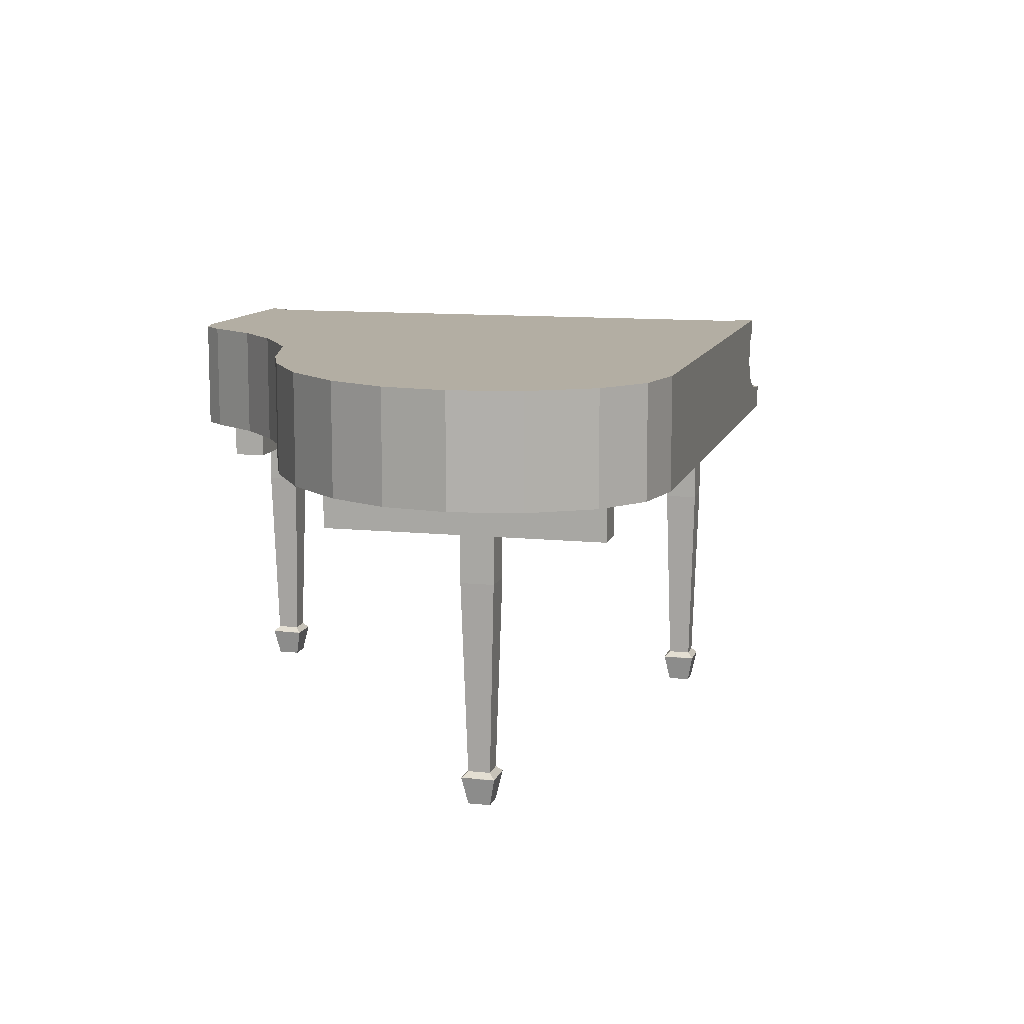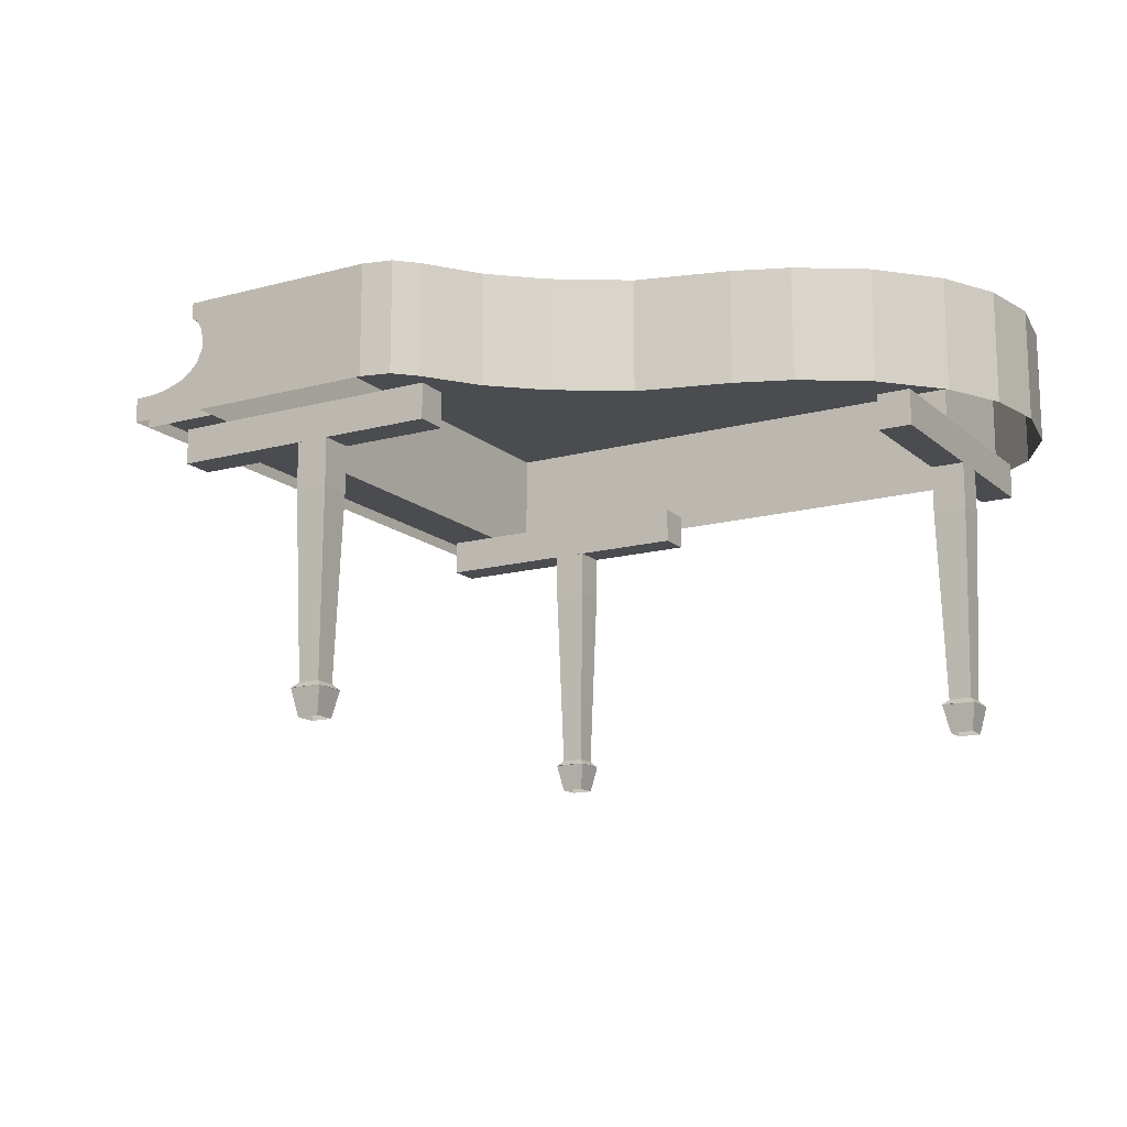
<metadata>
{"format":"obj","ext":"obj","renderer":"f3d","projection":"perspective","resolution":1024,"background":"white","views":[{"elev":11.0,"azim":-120.6,"up":"+Z"},{"elev":-14.9,"azim":165.2,"up":"+Z"}]}
</metadata>
<code>
v -0.1467 -0.2982 -0.34
v -0.1239 -0.3324 -0.3801
v -0.1467 -0.3096 -0.3801
v -0.1125 -0.3324 -0.34
v -0.1467 -0.3666 -0.34
v -0.1695 -0.3324 -0.3801
v -0.1467 -0.3552 -0.3801
v -0.1809 -0.3324 -0.34
v -0.1125 -0.3324 -0.3395
v -0.1467 -0.3552 -0.3317
v -0.1467 -0.3666 -0.3395
v -0.1239 -0.3324 -0.3317
v -0.1467 -0.3096 -0.3317
v -0.1809 -0.3324 -0.3395
v -0.1695 -0.3324 -0.3317
v -0.1467 -0.2982 -0.3395
v -0.1467 -0.2982 -0.05385
v -0.1125 -0.3324 -0.05385
v -0.1467 -0.3666 -0.05385
v -0.1809 -0.3324 -0.05385
v -0.1467 -0.3666 0.01491
v -0.1125 -0.3324 0.01491
v -0.1467 -0.2982 0.01491
v -0.1809 -0.3324 0.01491
v -0.01847 -0.586 0.1036
v -0.1011 -0.5034 0.06731
v -0.01847 -0.586 0.06731
v -0.03557 -0.5689 0.1036
v -0.09542 -0.5091 0.1399
v -0.1011 -0.5034 0.16
v -0.08687 -0.5177 0.1278
v -0.07832 -0.5262 0.1197
v -0.07262 -0.5319 0.1157
v -0.05552 -0.549 0.1076
v -0.08687 -0.5177 0.2326
v -0.1011 -0.5034 0.2084
v -0.08687 -0.5177 0.2084
v -0.1011 -0.5034 0.2326
v -0.09257 -0.5119 0.2043
v -0.1011 -0.5034 0.1923
v -0.09827 -0.5062 0.1923
v -0.1011 -0.5034 0.1761
v -0.08117 -0.4834 0.2084
v -0.07832 -0.4863 0.1923
v -0.08117 -0.4834 0.1923
v -0.07262 -0.492 0.2043
v -0.06692 -0.4977 0.2084
v -0.08117 -0.4834 0.2326
v -0.06692 -0.4977 0.2326
v -0.08117 -0.4834 0.1761
v -0.08117 -0.4834 0.08545
v -0.06692 -0.4977 0.1278
v -0.08117 -0.4834 0.06731
v -0.07547 -0.4892 0.1399
v -0.08117 -0.4834 0.16
v -0.03557 -0.529 0.1076
v -0.01562 -0.549 0.1036
v -0.05267 -0.5119 0.1157
v -0.05837 -0.5062 0.1197
v 0.001479 -0.5661 0.06731
v 0.001479 -0.5661 0.08545
v 0.001479 -0.5661 0.1036
v 0.6028 0.06945 0.1036
v 0.6199 0.05235 0.06731
v 0.5373 0.135 0.06731
v 0.6199 0.05235 0.1036
v 0.6 0.0324 0.1036
v 0.6 0.0324 0.06731
v 0.6 0.0324 0.08545
v 0.5829 0.0495 0.1036
v 0.5173 0.115 0.06731
v 0.5316 0.1008 0.1278
v 0.5173 0.115 0.08545
v 0.523 0.1093 0.1399
v 0.5173 0.115 0.16
v 0.5401 0.09225 0.1197
v 0.5458 0.08655 0.1157
v 0.5629 0.06945 0.1076
v 0.5316 0.1008 0.2326
v 0.5173 0.115 0.2084
v 0.5316 0.1008 0.2084
v 0.5173 0.115 0.2326
v 0.5259 0.1065 0.2043
v 0.5173 0.115 0.1923
v 0.5202 0.1122 0.1923
v 0.5173 0.115 0.1761
v 0.5373 0.135 0.2084
v 0.5401 0.1321 0.1923
v 0.5373 0.135 0.1923
v 0.5458 0.1264 0.2043
v 0.5515 0.1207 0.2084
v 0.5373 0.135 0.2326
v 0.5515 0.1207 0.2326
v 0.5373 0.135 0.1761
v 0.543 0.1293 0.1399
v 0.5515 0.1207 0.1278
v 0.5373 0.135 0.16
v 0.5829 0.0894 0.1076
v 0.5658 0.1065 0.1157
v 0.5601 0.1122 0.1197
v 0.3663 0.2148 -0.3395
v 0.3891 0.1806 -0.3317
v 0.4005 0.1806 -0.3395
v 0.3663 0.2034 -0.3317
v 0.3663 0.1578 -0.3317
v 0.3321 0.1806 -0.3395
v 0.3663 0.1464 -0.3395
v 0.3435 0.1806 -0.3317
v 0.3663 0.1464 -0.34
v 0.3891 0.1806 -0.3801
v 0.4005 0.1806 -0.34
v 0.3663 0.1578 -0.3801
v 0.3663 0.2034 -0.3801
v 0.3321 0.1806 -0.34
v 0.3663 0.2148 -0.34
v 0.3435 0.1806 -0.3801
v 0.3663 0.1464 -0.05385
v 0.4005 0.1806 -0.05385
v 0.3321 0.1806 -0.05385
v 0.3663 0.2148 -0.05385
v 0.3663 0.1464 0.01491
v 0.3321 0.1806 0.01491
v 0.3663 0.2148 0.01491
v 0.4005 0.1806 0.01491
v -0.5493 0.3345 0.01491
v -0.5151 0.3003 -0.05385
v -0.5493 0.3345 -0.05385
v -0.5151 0.3003 0.01491
v -0.5835 0.3003 -0.05385
v -0.5835 0.3003 0.01491
v -0.5493 0.2661 0.01491
v -0.5493 0.2661 -0.05385
v -0.5493 0.3231 -0.3317
v -0.5721 0.3003 -0.3317
v -0.5265 0.3003 -0.3317
v -0.5493 0.2775 -0.3317
v -0.5493 0.3231 -0.3801
v -0.5835 0.3003 -0.34
v -0.5493 0.3345 -0.34
v -0.5721 0.3003 -0.3801
v -0.5493 0.2661 -0.34
v -0.5265 0.3003 -0.3801
v -0.5151 0.3003 -0.34
v -0.5493 0.2775 -0.3801
v -0.5493 0.3345 -0.3395
v -0.5151 0.3003 -0.3395
v -0.5835 0.3003 -0.3395
v -0.5493 0.2661 -0.3395
v 0.3406 0.3316 0.2326
v -0.6569 0.05235 0.2326
v 0.3026 0.3546 0.2326
v 0.2622 0.3541 0.2326
v 0.1709 0.3386 0.2326
v 0.07843 0.343 0.2326
v -0.04041 0.3691 0.2326
v -0.1607 0.4365 0.2326
v -0.2393 0.4699 0.2326
v -0.3488 0.4932 0.2326
v -0.7037 0.1257 0.2326
v -0.7155 0.2119 0.2326
v -0.4605 0.4878 0.2326
v -0.6886 0.3137 0.2326
v -0.5511 0.4568 0.2326
v -0.6284 0.4 0.2326
v -0.6569 0.05235 0.06731
v -0.7037 0.1257 0.06731
v -0.7155 0.2119 0.06731
v -0.6886 0.3137 0.06731
v -0.6284 0.4 0.06731
v -0.5511 0.4568 0.06731
v -0.4605 0.4878 0.06731
v -0.3488 0.4932 0.06731
v -0.2393 0.4699 0.06731
v -0.1607 0.4365 0.06731
v -0.04041 0.3691 0.06731
v 0.07843 0.343 0.06731
v 0.1709 0.3386 0.06731
v 0.2622 0.3541 0.06731
v 0.3026 0.3546 0.06731
v 0.3406 0.3316 0.06731
v -0.6976 0.1864 0.01491
v -0.4069 0.477 0.06731
v -0.4069 0.477 0.01491
v -0.6976 0.1864 0.06731
v -0.6633 0.152 0.06731
v -0.3726 0.4427 0.01491
v -0.3726 0.4427 0.06731
v -0.6633 0.152 0.01491
v -0.004303 -0.5092 0.06731
v -0.295 -0.2185 0.01491
v -0.004303 -0.5092 0.01491
v -0.295 -0.2185 0.06731
v -0.2606 -0.1841 0.06731
v 0.03006 -0.4748 0.01491
v -0.2606 -0.1841 0.01491
v 0.03006 -0.4748 0.06731
v 0.5087 0.003818 0.06731
v 0.218 0.2945 0.01491
v 0.5087 0.003818 0.01491
v 0.218 0.2945 0.06731
v 0.2524 0.3289 0.06731
v 0.5431 0.03818 0.01491
v 0.2524 0.3289 0.01491
v 0.5431 0.03818 0.06731
f 1 2 3
f 1 2 3
f 1 2 3
f 2 1 4
f 2 1 4
f 2 1 4
f 5 6 7
f 5 6 7
f 5 6 7
f 6 5 8
f 6 5 8
f 6 5 8
f 3 8 1
f 3 8 1
f 3 8 1
f 8 3 6
f 8 3 6
f 8 3 6
f 5 2 4
f 5 2 4
f 5 2 4
f 2 5 7
f 2 5 7
f 2 5 7
f 9 10 11
f 9 10 11
f 9 10 11
f 10 9 12
f 10 9 12
f 10 9 12
f 13 14 15
f 13 14 15
f 13 14 15
f 14 13 16
f 14 13 16
f 14 13 16
f 10 14 11
f 10 14 11
f 10 14 11
f 14 10 15
f 14 10 15
f 14 10 15
f 16 12 9
f 16 12 9
f 16 12 9
f 12 16 13
f 12 16 13
f 12 16 13
f 17 12 13
f 17 12 13
f 17 12 13
f 12 17 18
f 12 17 18
f 12 17 18
f 19 15 10
f 19 15 10
f 19 15 10
f 15 19 20
f 15 19 20
f 15 19 20
f 13 20 17
f 13 20 17
f 13 20 17
f 20 13 15
f 20 13 15
f 20 13 15
f 19 12 18
f 19 12 18
f 19 12 18
f 12 19 10
f 12 19 10
f 12 19 10
f 21 18 22
f 21 18 22
f 21 18 22
f 18 21 19
f 18 21 19
f 18 21 19
f 20 23 17
f 20 23 17
f 20 23 17
f 23 20 24
f 23 20 24
f 23 20 24
f 21 20 19
f 21 20 19
f 21 20 19
f 20 21 24
f 20 21 24
f 20 21 24
f 23 18 17
f 23 18 17
f 23 18 17
f 18 23 22
f 18 23 22
f 18 23 22
f 25 26 27
f 25 26 27
f 25 26 27
f 26 25 28
f 26 25 28
f 26 25 28
f 26 29 30
f 26 29 30
f 26 29 30
f 29 26 31
f 29 26 31
f 29 26 31
f 26 32 31
f 26 32 31
f 26 32 31
f 32 26 33
f 32 26 33
f 32 26 33
f 26 34 33
f 26 34 33
f 26 34 33
f 34 26 28
f 34 26 28
f 34 26 28
f 35 36 37
f 35 36 37
f 35 36 37
f 36 35 38
f 36 35 38
f 36 35 38
f 36 39 37
f 36 39 37
f 36 39 37
f 39 40 41
f 39 40 41
f 39 40 41
f 40 39 36
f 40 39 36
f 40 39 36
f 40 42 41
f 40 42 41
f 40 42 41
f 43 44 45
f 43 44 45
f 43 44 45
f 44 43 46
f 44 43 46
f 44 43 46
f 47 46 43
f 47 46 43
f 47 46 43
f 48 47 43
f 48 47 43
f 48 47 43
f 47 48 49
f 47 48 49
f 47 48 49
f 44 50 45
f 44 50 45
f 44 50 45
f 51 52 53
f 51 52 53
f 51 52 53
f 52 51 54
f 52 51 54
f 52 51 54
f 54 51 55
f 54 51 55
f 54 51 55
f 53 56 57
f 53 56 57
f 53 56 57
f 56 53 58
f 56 53 58
f 56 53 58
f 53 59 58
f 53 59 58
f 53 59 58
f 59 53 52
f 59 53 52
f 59 53 52
f 57 60 53
f 57 60 53
f 57 60 53
f 60 57 61
f 60 57 61
f 60 57 61
f 61 57 62
f 61 57 62
f 61 57 62
f 25 61 62
f 25 61 62
f 25 61 62
f 61 25 60
f 61 25 60
f 61 25 60
f 60 25 27
f 60 25 27
f 60 25 27
f 57 25 62
f 57 25 62
f 57 25 62
f 25 57 28
f 25 57 28
f 25 57 28
f 35 47 49
f 35 47 49
f 35 47 49
f 47 35 37
f 47 35 37
f 47 35 37
f 49 38 35
f 49 38 35
f 49 38 35
f 38 49 48
f 38 49 48
f 38 49 48
f 56 28 57
f 56 28 57
f 56 28 57
f 28 56 34
f 28 56 34
f 28 56 34
f 58 34 56
f 58 34 56
f 58 34 56
f 34 58 33
f 34 58 33
f 34 58 33
f 52 32 59
f 52 32 59
f 52 32 59
f 32 52 31
f 32 52 31
f 32 52 31
f 59 33 58
f 59 33 58
f 59 33 58
f 33 59 32
f 33 59 32
f 33 59 32
f 29 52 54
f 29 52 54
f 29 52 54
f 52 29 31
f 52 29 31
f 52 29 31
f 30 54 55
f 30 54 55
f 30 54 55
f 54 30 29
f 54 30 29
f 54 30 29
f 41 50 44
f 41 50 44
f 41 50 44
f 50 41 42
f 50 41 42
f 50 41 42
f 39 44 46
f 39 44 46
f 39 44 46
f 44 39 41
f 44 39 41
f 44 39 41
f 39 47 37
f 39 47 37
f 39 47 37
f 47 39 46
f 47 39 46
f 47 39 46
f 63 64 65
f 63 64 65
f 63 64 65
f 64 63 66
f 64 63 66
f 64 63 66
f 67 64 66
f 67 64 66
f 67 64 66
f 64 67 68
f 64 67 68
f 64 67 68
f 68 67 69
f 68 67 69
f 68 67 69
f 63 67 66
f 63 67 66
f 63 67 66
f 67 63 70
f 67 63 70
f 67 63 70
f 69 71 68
f 69 71 68
f 69 71 68
f 71 69 70
f 71 69 70
f 71 69 70
f 70 69 67
f 70 69 67
f 70 69 67
f 72 73 71
f 72 73 71
f 72 73 71
f 73 72 74
f 73 72 74
f 73 72 74
f 73 74 75
f 73 74 75
f 73 74 75
f 71 76 72
f 71 76 72
f 71 76 72
f 76 71 77
f 76 71 77
f 76 71 77
f 71 78 77
f 71 78 77
f 71 78 77
f 78 71 70
f 78 71 70
f 78 71 70
f 79 80 81
f 79 80 81
f 79 80 81
f 80 79 82
f 80 79 82
f 80 79 82
f 80 83 81
f 80 83 81
f 80 83 81
f 83 84 85
f 83 84 85
f 83 84 85
f 84 83 80
f 84 83 80
f 84 83 80
f 84 86 85
f 84 86 85
f 84 86 85
f 87 88 89
f 87 88 89
f 87 88 89
f 88 87 90
f 88 87 90
f 88 87 90
f 91 90 87
f 91 90 87
f 91 90 87
f 92 91 87
f 92 91 87
f 92 91 87
f 91 92 93
f 91 92 93
f 91 92 93
f 88 94 89
f 88 94 89
f 88 94 89
f 65 95 96
f 65 95 96
f 65 95 96
f 95 65 97
f 95 65 97
f 95 65 97
f 65 98 63
f 65 98 63
f 65 98 63
f 98 65 99
f 98 65 99
f 98 65 99
f 65 100 99
f 65 100 99
f 65 100 99
f 100 65 96
f 100 65 96
f 100 65 96
f 79 91 93
f 79 91 93
f 79 91 93
f 91 79 81
f 91 79 81
f 91 79 81
f 92 79 93
f 92 79 93
f 92 79 93
f 79 92 82
f 79 92 82
f 79 92 82
f 63 78 70
f 63 78 70
f 63 78 70
f 78 63 98
f 78 63 98
f 78 63 98
f 98 77 78
f 98 77 78
f 98 77 78
f 77 98 99
f 77 98 99
f 77 98 99
f 100 72 76
f 100 72 76
f 100 72 76
f 72 100 96
f 72 100 96
f 72 100 96
f 100 77 99
f 100 77 99
f 100 77 99
f 77 100 76
f 77 100 76
f 77 100 76
f 74 96 95
f 74 96 95
f 74 96 95
f 96 74 72
f 96 74 72
f 96 74 72
f 75 95 97
f 75 95 97
f 75 95 97
f 95 75 74
f 95 75 74
f 95 75 74
f 85 94 88
f 85 94 88
f 85 94 88
f 94 85 86
f 94 85 86
f 94 85 86
f 83 88 90
f 83 88 90
f 83 88 90
f 88 83 85
f 88 83 85
f 88 83 85
f 81 90 91
f 81 90 91
f 81 90 91
f 90 81 83
f 90 81 83
f 90 81 83
f 101 102 103
f 101 102 103
f 101 102 103
f 102 101 104
f 102 101 104
f 102 101 104
f 105 106 107
f 105 106 107
f 105 106 107
f 106 105 108
f 106 105 108
f 106 105 108
f 101 108 104
f 101 108 104
f 101 108 104
f 108 101 106
f 108 101 106
f 108 101 106
f 103 105 107
f 103 105 107
f 103 105 107
f 105 103 102
f 105 103 102
f 105 103 102
f 109 110 111
f 109 110 111
f 109 110 111
f 110 109 112
f 110 109 112
f 110 109 112
f 113 114 115
f 113 114 115
f 113 114 115
f 114 113 116
f 114 113 116
f 114 113 116
f 109 116 112
f 109 116 112
f 109 116 112
f 116 109 114
f 116 109 114
f 116 109 114
f 115 110 113
f 115 110 113
f 115 110 113
f 110 115 111
f 110 115 111
f 110 115 111
f 117 102 118
f 117 102 118
f 117 102 118
f 102 117 105
f 102 117 105
f 102 117 105
f 104 119 120
f 104 119 120
f 104 119 120
f 119 104 108
f 119 104 108
f 119 104 108
f 117 108 105
f 117 108 105
f 117 108 105
f 108 117 119
f 108 117 119
f 108 117 119
f 120 102 104
f 120 102 104
f 120 102 104
f 102 120 118
f 102 120 118
f 102 120 118
f 121 119 117
f 121 119 117
f 121 119 117
f 119 121 122
f 119 121 122
f 119 121 122
f 119 123 120
f 119 123 120
f 119 123 120
f 123 119 122
f 123 119 122
f 123 119 122
f 123 118 120
f 123 118 120
f 123 118 120
f 118 123 124
f 118 123 124
f 118 123 124
f 121 118 124
f 121 118 124
f 121 118 124
f 118 121 117
f 118 121 117
f 118 121 117
f 61 68 69
f 61 68 69
f 61 68 69
f 68 61 60
f 68 61 60
f 68 61 60
f 73 61 69
f 73 61 69
f 73 61 69
f 61 73 51
f 61 73 51
f 61 73 51
f 125 126 127
f 125 126 127
f 125 126 127
f 126 125 128
f 126 125 128
f 126 125 128
f 129 125 127
f 129 125 127
f 129 125 127
f 125 129 130
f 125 129 130
f 125 129 130
f 131 129 132
f 131 129 132
f 131 129 132
f 129 131 130
f 129 131 130
f 129 131 130
f 131 126 128
f 131 126 128
f 131 126 128
f 126 131 132
f 126 131 132
f 126 131 132
f 133 129 127
f 133 129 127
f 133 129 127
f 129 133 134
f 129 133 134
f 129 133 134
f 132 135 126
f 132 135 126
f 132 135 126
f 135 132 136
f 135 132 136
f 135 132 136
f 132 134 136
f 132 134 136
f 132 134 136
f 134 132 129
f 134 132 129
f 134 132 129
f 127 135 133
f 127 135 133
f 127 135 133
f 135 127 126
f 135 127 126
f 135 127 126
f 137 138 139
f 137 138 139
f 137 138 139
f 138 137 140
f 138 137 140
f 138 137 140
f 141 142 143
f 141 142 143
f 141 142 143
f 142 141 144
f 142 141 144
f 142 141 144
f 141 140 144
f 141 140 144
f 141 140 144
f 140 141 138
f 140 141 138
f 140 141 138
f 139 142 137
f 139 142 137
f 139 142 137
f 142 139 143
f 142 139 143
f 142 139 143
f 145 135 146
f 145 135 146
f 145 135 146
f 135 145 133
f 135 145 133
f 135 145 133
f 136 147 148
f 136 147 148
f 136 147 148
f 147 136 134
f 147 136 134
f 147 136 134
f 135 148 146
f 135 148 146
f 135 148 146
f 148 135 136
f 148 135 136
f 148 135 136
f 145 134 133
f 145 134 133
f 145 134 133
f 134 145 147
f 134 145 147
f 134 145 147
f 149 82 92
f 149 82 92
f 149 82 92
f 82 149 48
f 82 149 48
f 82 149 48
f 48 149 38
f 48 149 38
f 48 149 38
f 38 149 150
f 38 149 150
f 38 149 150
f 150 149 151
f 150 149 151
f 150 149 151
f 150 151 152
f 150 151 152
f 150 151 152
f 150 152 153
f 150 152 153
f 150 152 153
f 150 153 154
f 150 153 154
f 150 153 154
f 150 154 155
f 150 154 155
f 150 154 155
f 150 155 156
f 150 155 156
f 150 155 156
f 150 156 157
f 150 156 157
f 150 156 157
f 150 157 158
f 150 157 158
f 150 157 158
f 150 158 159
f 150 158 159
f 150 158 159
f 159 158 160
f 159 158 160
f 159 158 160
f 160 158 161
f 160 158 161
f 160 158 161
f 160 161 162
f 160 161 162
f 160 161 162
f 162 161 163
f 162 161 163
f 162 161 163
f 162 163 164
f 162 163 164
f 162 163 164
f 30 165 26
f 30 165 26
f 30 165 26
f 165 30 150
f 165 30 150
f 165 30 150
f 150 30 42
f 150 30 42
f 150 30 42
f 150 42 40
f 150 42 40
f 150 42 40
f 150 40 36
f 150 40 36
f 150 40 36
f 150 36 38
f 150 36 38
f 150 36 38
f 150 166 165
f 150 166 165
f 150 166 165
f 166 150 159
f 166 150 159
f 166 150 159
f 167 162 168
f 167 162 168
f 167 162 168
f 162 167 160
f 162 167 160
f 162 167 160
f 168 164 169
f 168 164 169
f 168 164 169
f 164 168 162
f 164 168 162
f 164 168 162
f 169 163 170
f 169 163 170
f 169 163 170
f 163 169 164
f 163 169 164
f 163 169 164
f 170 161 171
f 170 161 171
f 170 161 171
f 161 170 163
f 161 170 163
f 161 170 163
f 171 158 172
f 171 158 172
f 171 158 172
f 158 171 161
f 158 171 161
f 158 171 161
f 158 173 172
f 158 173 172
f 158 173 172
f 173 158 157
f 173 158 157
f 173 158 157
f 157 174 173
f 157 174 173
f 157 174 173
f 174 157 156
f 174 157 156
f 174 157 156
f 156 175 174
f 156 175 174
f 156 175 174
f 175 156 155
f 175 156 155
f 175 156 155
f 155 176 175
f 155 176 175
f 155 176 175
f 176 155 154
f 176 155 154
f 176 155 154
f 154 177 176
f 154 177 176
f 154 177 176
f 177 154 153
f 177 154 153
f 177 154 153
f 177 152 178
f 177 152 178
f 177 152 178
f 152 177 153
f 152 177 153
f 152 177 153
f 178 151 179
f 178 151 179
f 178 151 179
f 151 178 152
f 151 178 152
f 151 178 152
f 151 180 179
f 151 180 179
f 151 180 179
f 180 151 149
f 180 151 149
f 180 151 149
f 149 65 180
f 149 65 180
f 149 65 180
f 65 149 87
f 65 149 87
f 65 149 87
f 87 149 92
f 87 149 92
f 87 149 92
f 159 167 166
f 159 167 166
f 159 167 166
f 167 159 160
f 167 159 160
f 167 159 160
f 82 87 92
f 82 87 92
f 82 87 92
f 87 82 65
f 87 82 65
f 87 82 65
f 65 82 71
f 65 82 71
f 65 82 71
f 71 82 48
f 71 82 48
f 71 82 48
f 71 48 53
f 71 48 53
f 71 48 53
f 53 48 38
f 53 48 38
f 53 48 38
f 53 38 26
f 53 38 26
f 53 38 26
f 26 38 36
f 26 38 36
f 26 38 36
f 26 36 40
f 26 36 40
f 26 36 40
f 26 40 42
f 26 40 42
f 26 40 42
f 26 42 30
f 26 42 30
f 26 42 30
f 181 182 183
f 181 182 183
f 181 182 183
f 182 181 184
f 182 181 184
f 182 181 184
f 185 186 187
f 185 186 187
f 185 186 187
f 186 185 188
f 186 185 188
f 186 185 188
f 185 181 188
f 185 181 188
f 185 181 188
f 181 185 184
f 181 185 184
f 181 185 184
f 182 185 187
f 182 185 187
f 182 185 187
f 185 182 184
f 185 182 184
f 185 182 184
f 182 186 183
f 182 186 183
f 182 186 183
f 186 182 187
f 186 182 187
f 186 182 187
f 181 186 188
f 181 186 188
f 181 186 188
f 186 181 183
f 186 181 183
f 186 181 183
f 189 190 191
f 189 190 191
f 189 190 191
f 190 189 192
f 190 189 192
f 190 189 192
f 193 194 195
f 193 194 195
f 193 194 195
f 194 193 196
f 194 193 196
f 194 193 196
f 196 192 189
f 196 192 189
f 196 192 189
f 192 196 193
f 192 196 193
f 192 196 193
f 189 194 196
f 189 194 196
f 189 194 196
f 194 189 191
f 194 189 191
f 194 189 191
f 190 193 195
f 190 193 195
f 190 193 195
f 193 190 192
f 193 190 192
f 193 190 192
f 190 194 191
f 190 194 191
f 190 194 191
f 194 190 195
f 194 190 195
f 194 190 195
f 197 198 199
f 197 198 199
f 197 198 199
f 198 197 200
f 198 197 200
f 198 197 200
f 201 202 203
f 201 202 203
f 201 202 203
f 202 201 204
f 202 201 204
f 202 201 204
f 198 201 203
f 198 201 203
f 198 201 203
f 201 198 200
f 201 198 200
f 201 198 200
f 201 197 204
f 201 197 204
f 201 197 204
f 197 201 200
f 197 201 200
f 197 201 200
f 198 202 199
f 198 202 199
f 198 202 199
f 202 198 203
f 202 198 203
f 202 198 203
f 197 202 204
f 197 202 204
f 197 202 204
f 202 197 199
f 202 197 199
f 202 197 199

</code>
